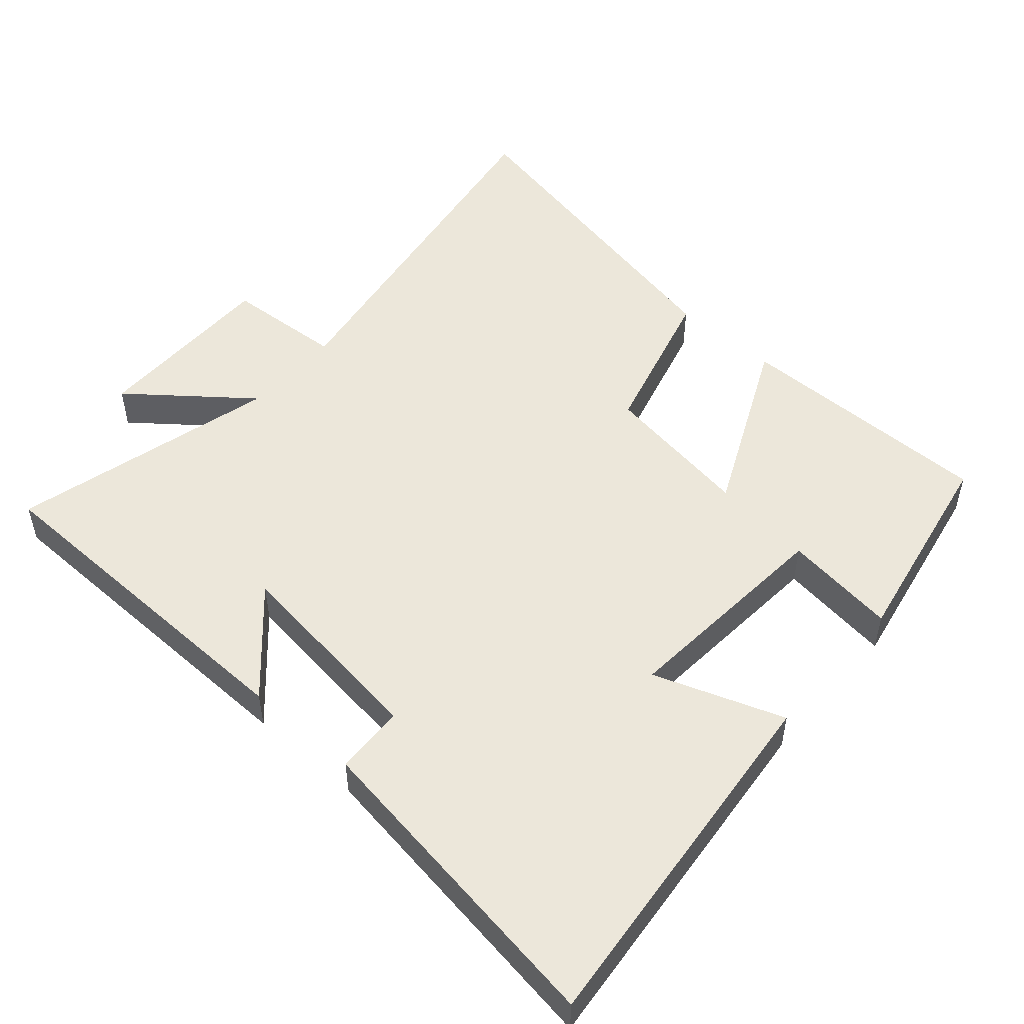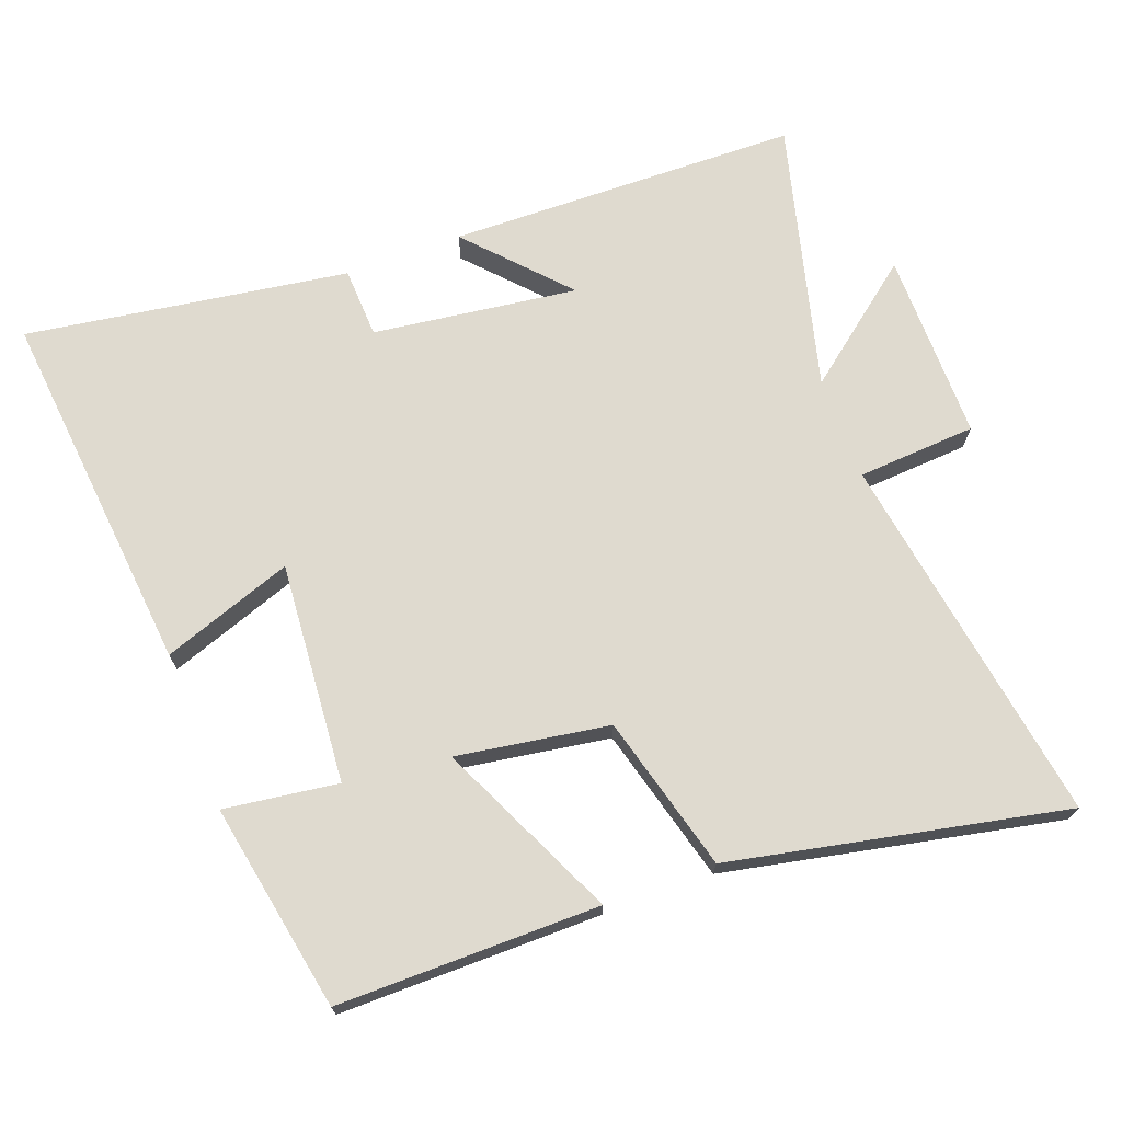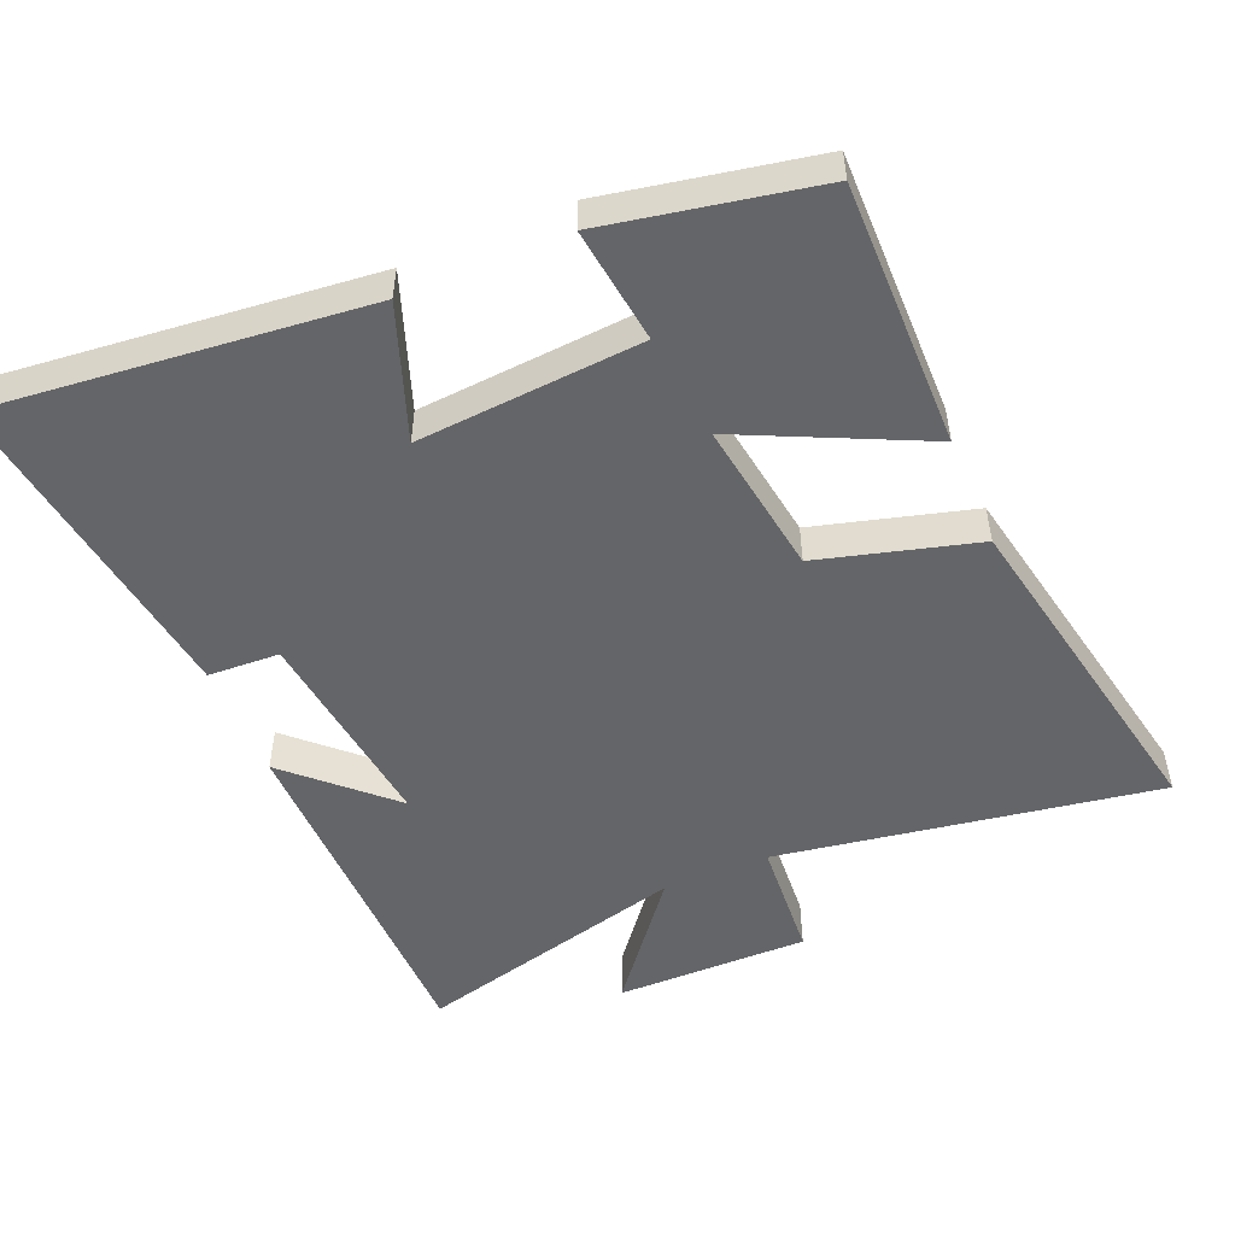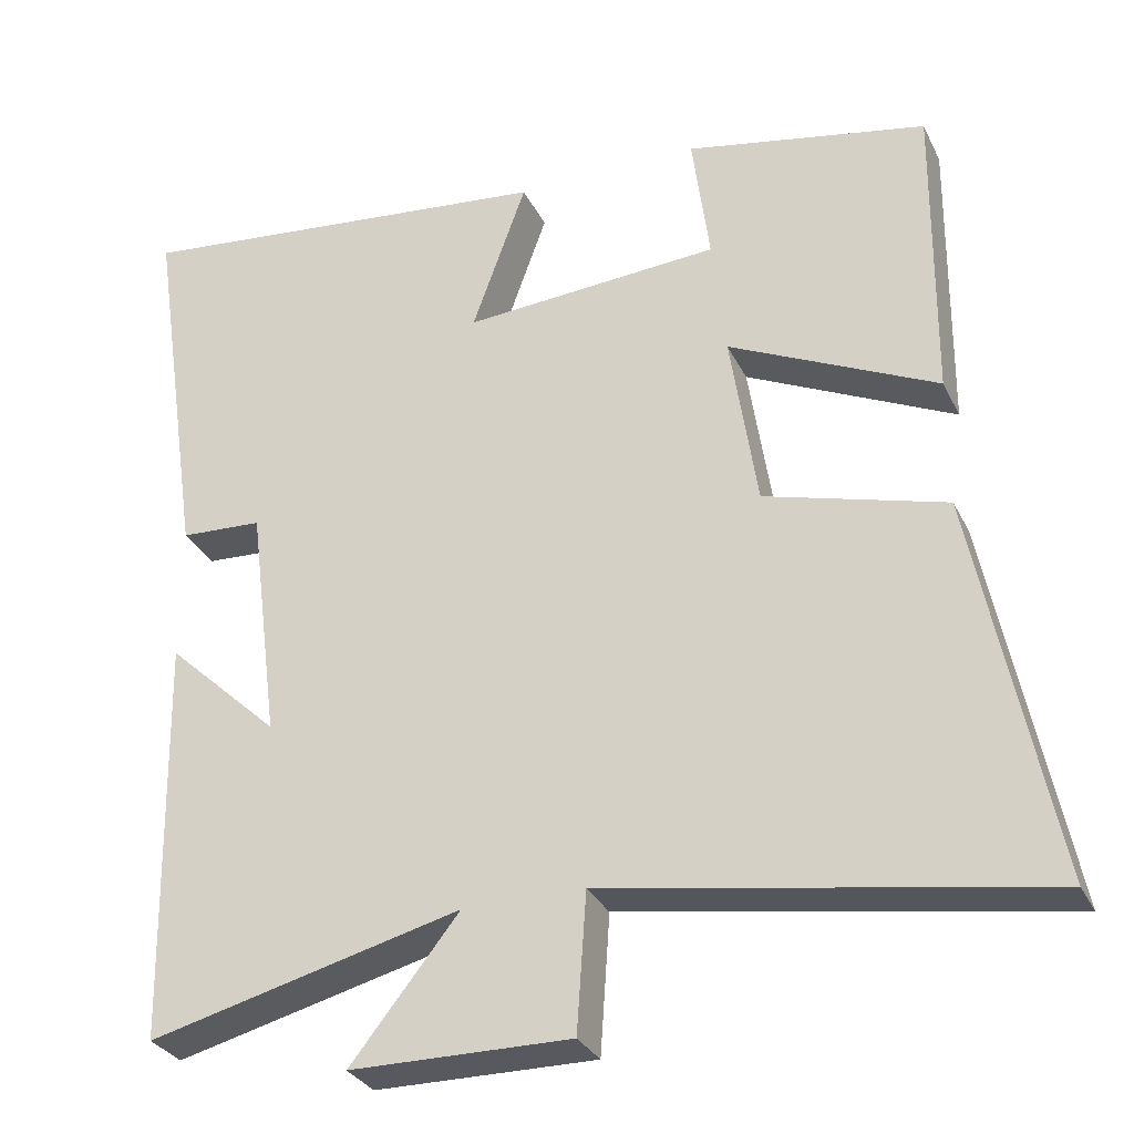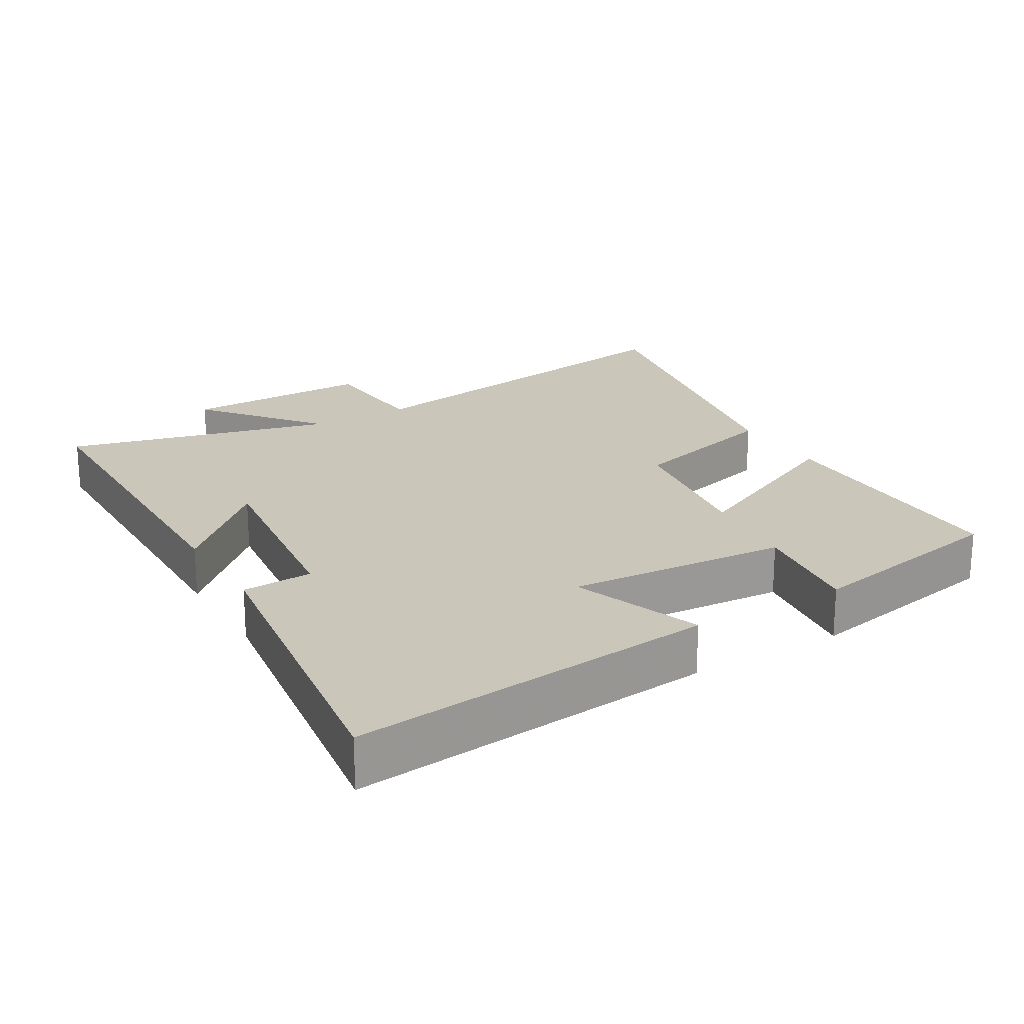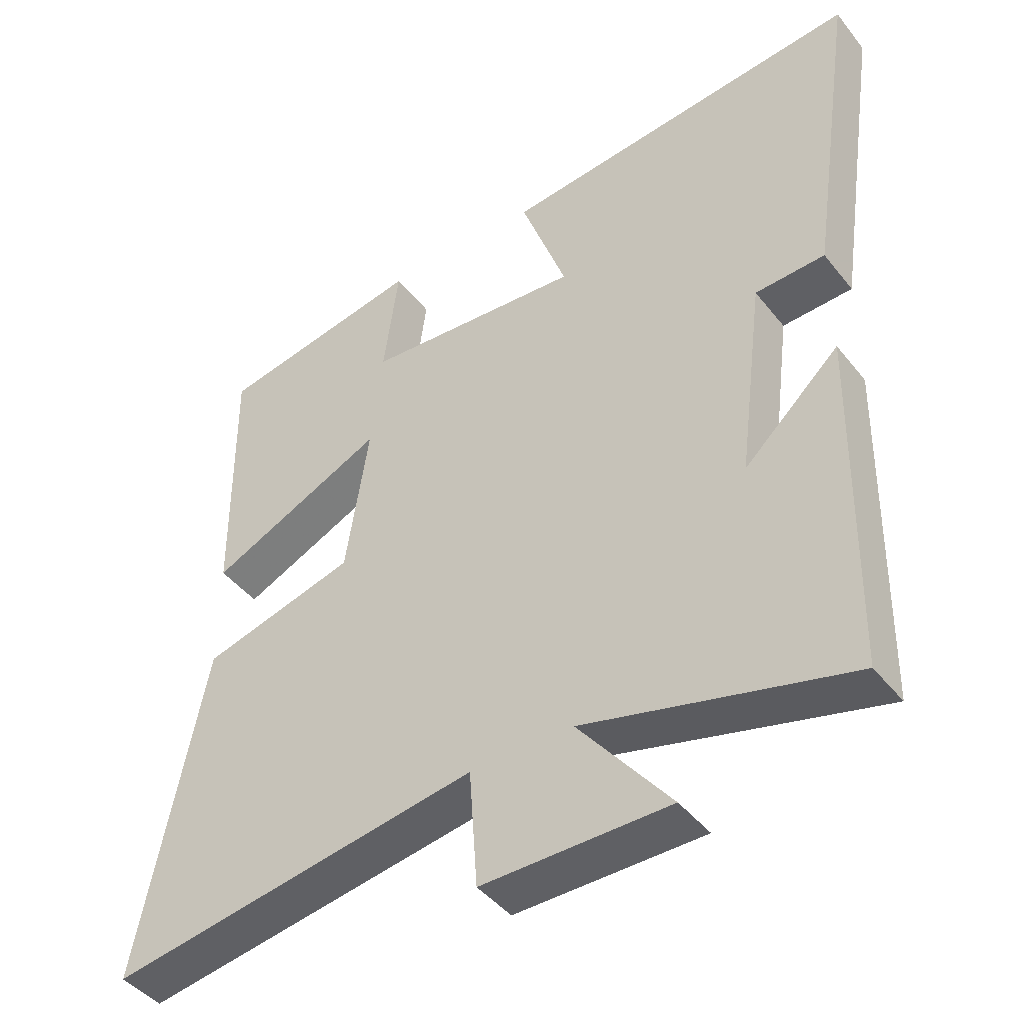
<metadata>
{"format":"obj","ext":"obj","renderer":"f3d","projection":"perspective","resolution":1024,"background":"white","views":[{"elev":51.0,"azim":-48.7,"up":"+Y"},{"elev":70.8,"azim":69.8,"up":"+Y"},{"elev":-51.5,"azim":22.8,"up":"+Y"},{"elev":-30.5,"azim":22.3,"up":"+Z"},{"elev":21.2,"azim":-30.8,"up":"+Y"},{"elev":-43.7,"azim":-144.7,"up":"+Z"}]}
</metadata>
<code>
v -0.491 0.07 -0.6
v -0.5 0.07 -0.088
v -0.359 0.07 -0.219
v -0.397 0.07 0.079
v -0.5 0.07 0.084
v -0.569 0.07 0.555
v -0.032 0.07 0.5
v -0.1 0.07 0.31
v 0.222 0.07 0.334
v 0.2 0.07 0.5
v 0.503 0.07 0.442
v 0.5 0.07 0.06
v 0.239 0.07 0.182
v 0.273 0.07 -0.04
v 0.5 0.07 -0.102
v 0.598 0.07 -0.589
v 0.052 0.07 -0.5
v 0.04 0.07 -0.673
v -0.236 0.07 -0.671
v -0.1 0.07 -0.5
v -0.491 0 -0.6
v -0.5 0 -0.088
v -0.359 0 -0.219
v -0.397 0 0.079
v -0.5 0 0.084
v -0.569 0 0.555
v -0.032 0 0.5
v -0.1 0 0.31
v 0.222 0 0.334
v 0.2 0 0.5
v 0.503 0 0.442
v 0.5 0 0.06
v 0.239 0 0.182
v 0.273 0 -0.04
v 0.5 0 -0.102
v 0.598 0 -0.589
v 0.052 0 -0.5
v 0.04 0 -0.673
v -0.236 0 -0.671
v -0.1 0 -0.5
f 17 18 19 20
f 14 15 16 17
f 13 14 17 20
f 11 12 13
f 9 10 11
f 9 11 13
f 8 9 13 20
f 4 5 6 7
f 3 4 7 8
f 20 1 2 3
f 3 8 20
f 40 39 38 37
f 37 36 35 34
f 40 37 34 33
f 33 32 31
f 31 30 29
f 33 31 29
f 40 33 29 28
f 27 26 25 24
f 28 27 24 23
f 23 22 21 40
f 40 28 23
f 1 21 22 2
f 2 22 23 3
f 3 23 24 4
f 4 24 25 5
f 5 25 26 6
f 6 26 27 7
f 7 27 28 8
f 8 28 29 9
f 9 29 30 10
f 10 30 31 11
f 11 31 32 12
f 12 32 33 13
f 13 33 34 14
f 14 34 35 15
f 15 35 36 16
f 16 36 37 17
f 17 37 38 18
f 18 38 39 19
f 19 39 40 20
f 20 40 21 1

</code>
